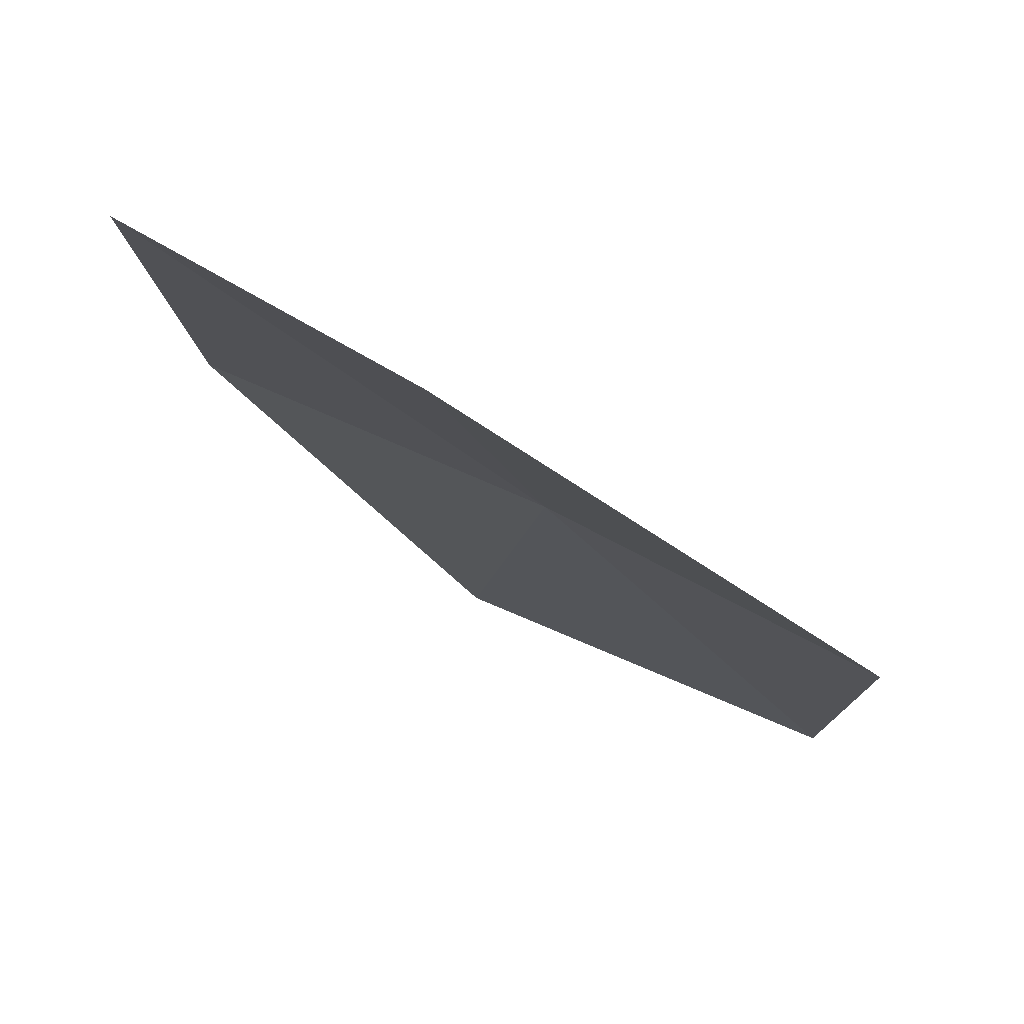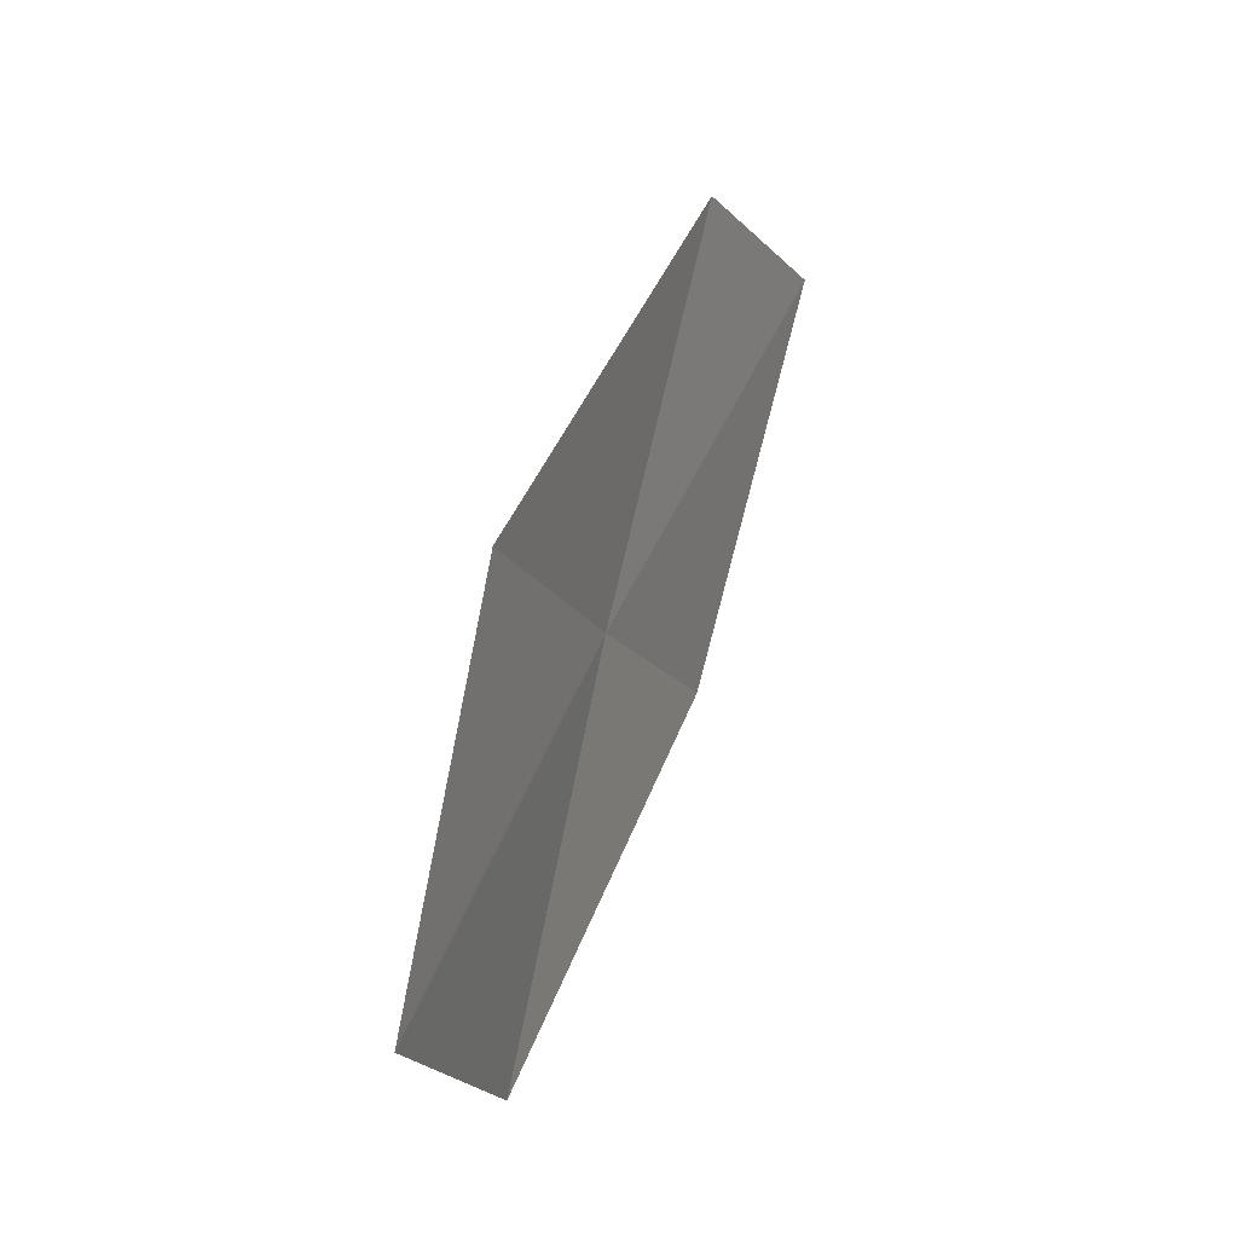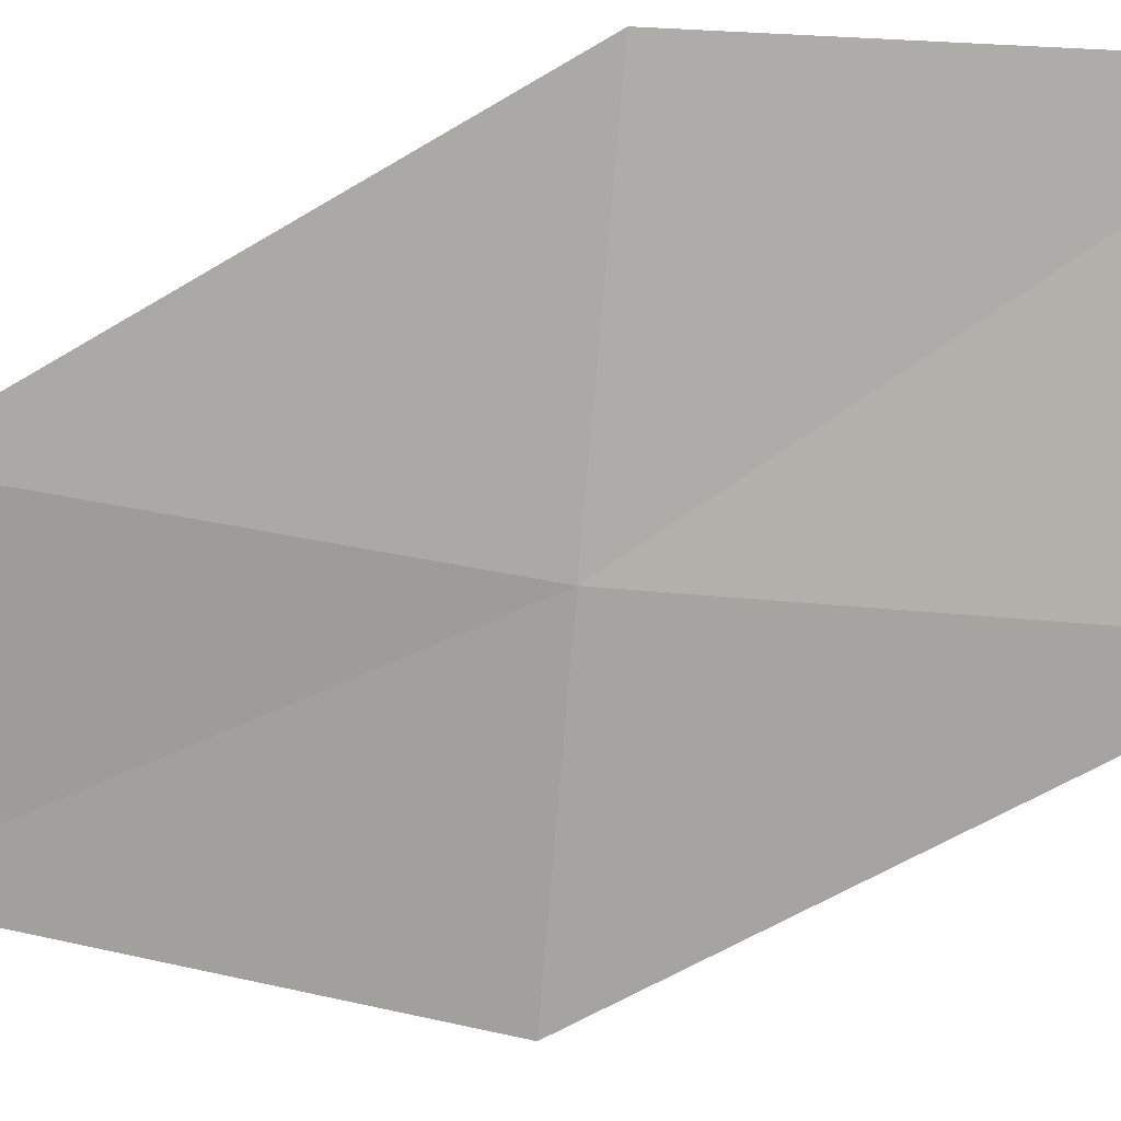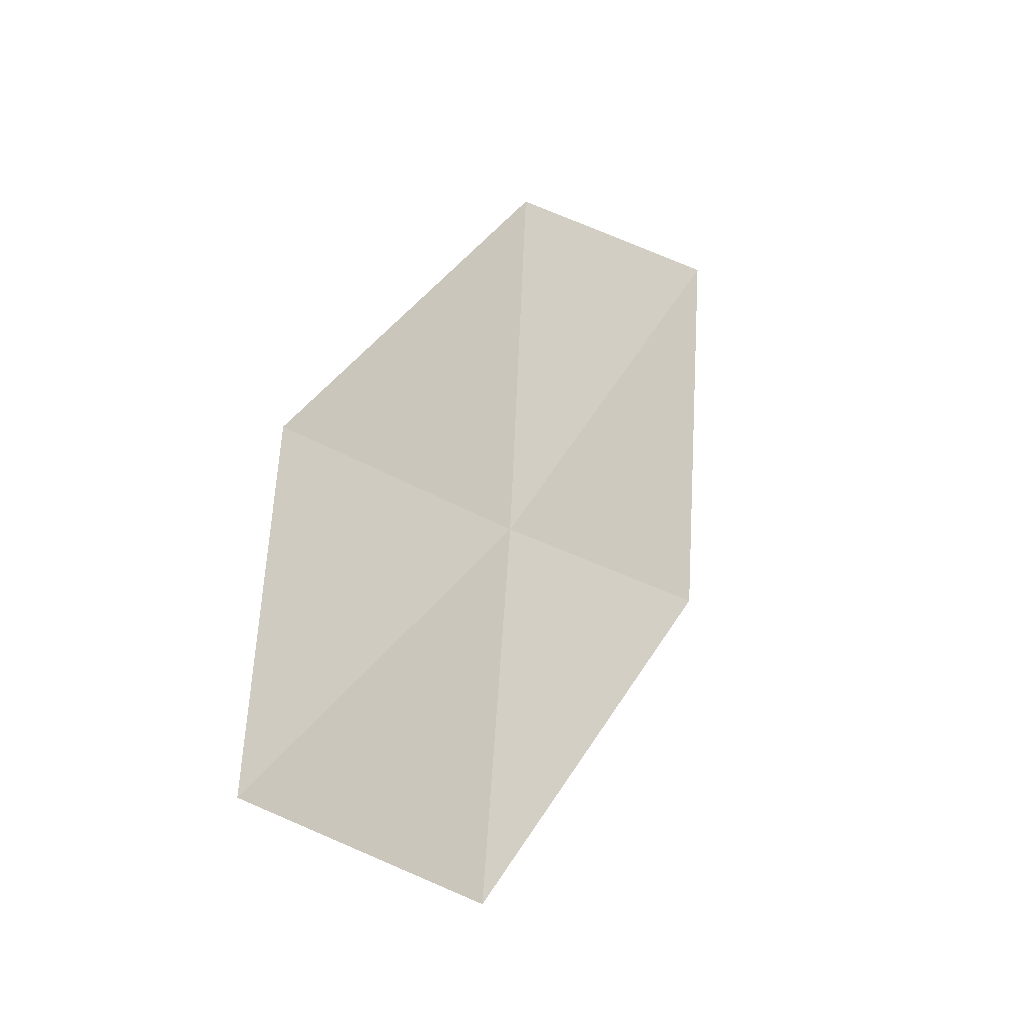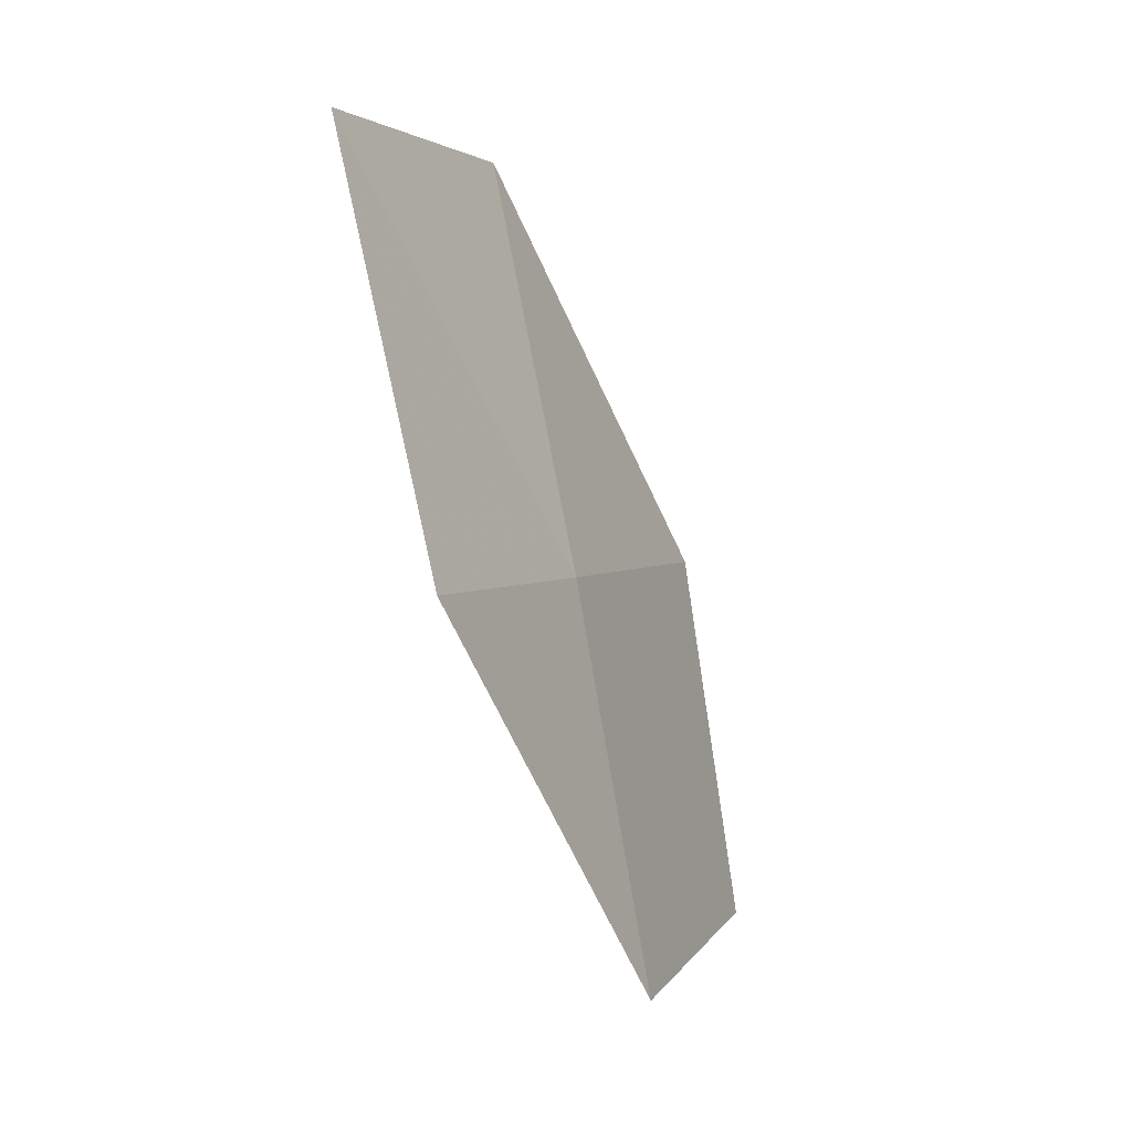
<metadata>
{"format":"obj","ext":"obj","renderer":"f3d","projection":"perspective","resolution":1024,"background":"white","views":[{"elev":-33.3,"azim":-167.8,"up":"+Z"},{"elev":-25.1,"azim":68.9,"up":"+Y"},{"elev":64.8,"azim":-97.6,"up":"+Z"},{"elev":-45.6,"azim":100.4,"up":"+Y"},{"elev":15.2,"azim":-104.0,"up":"+Y"}]}
</metadata>
<code>
v -20.01 4.963 6.728
v -19.26 6.887 6.498
v -20.19 7.218 5.577
v -21.01 5.21 5.858
v -18.81 4.668 7.649
v -20.56 2.954 6.967
v -19.3 2.774 7.825
f 1 3 2
f 1 4 3
f 1 2 5
f 1 6 4
f 1 5 7
f 1 7 6

</code>
